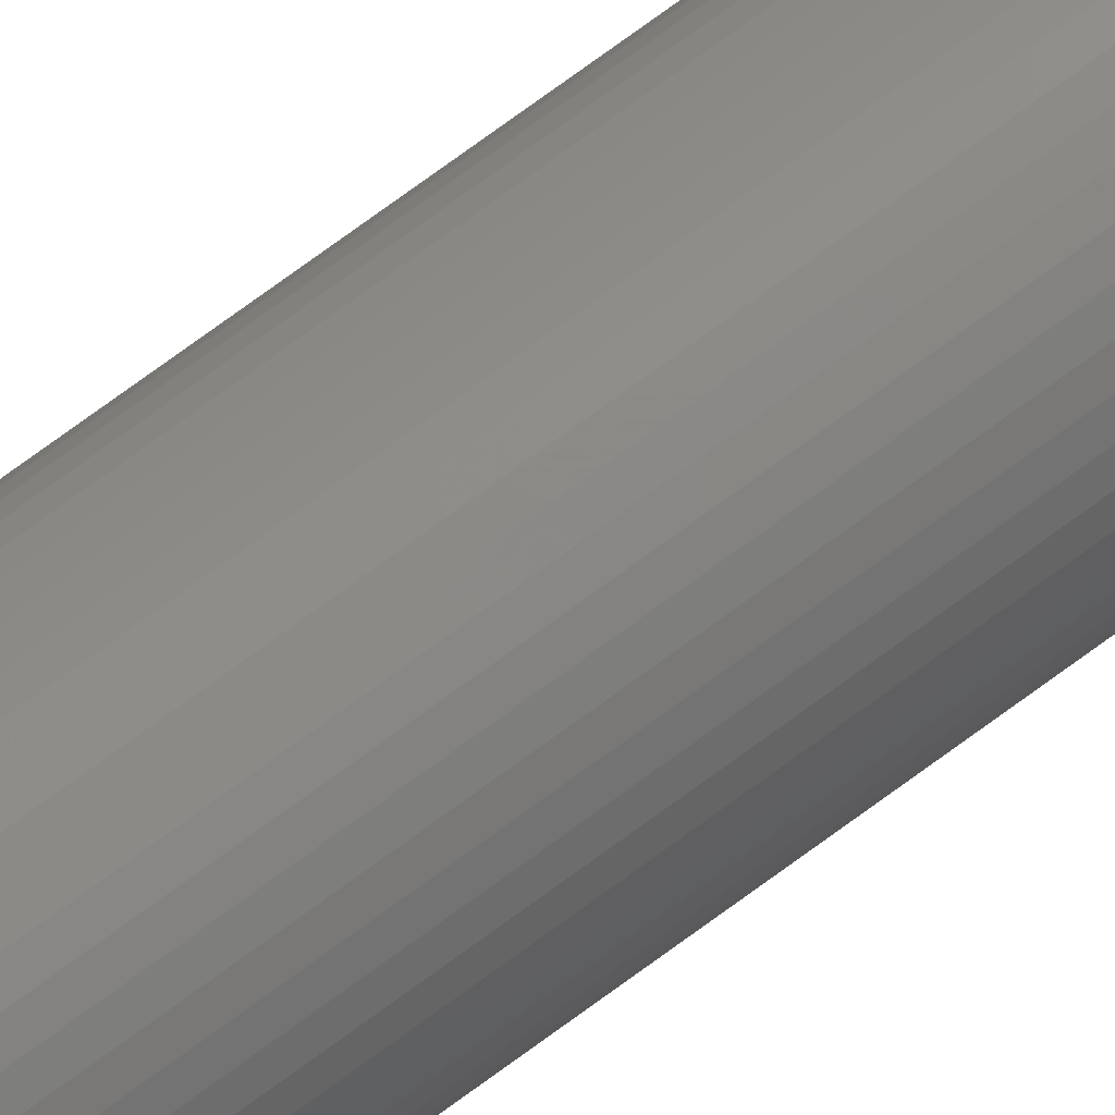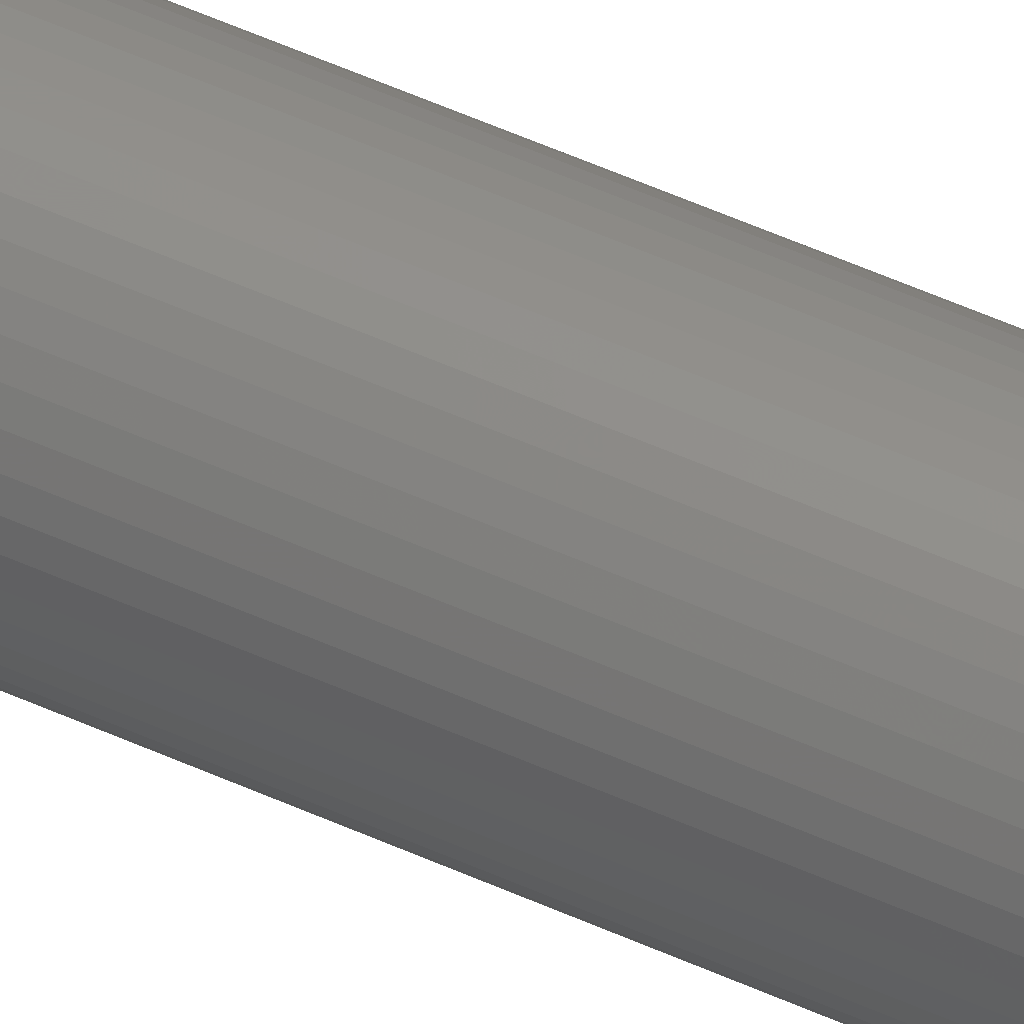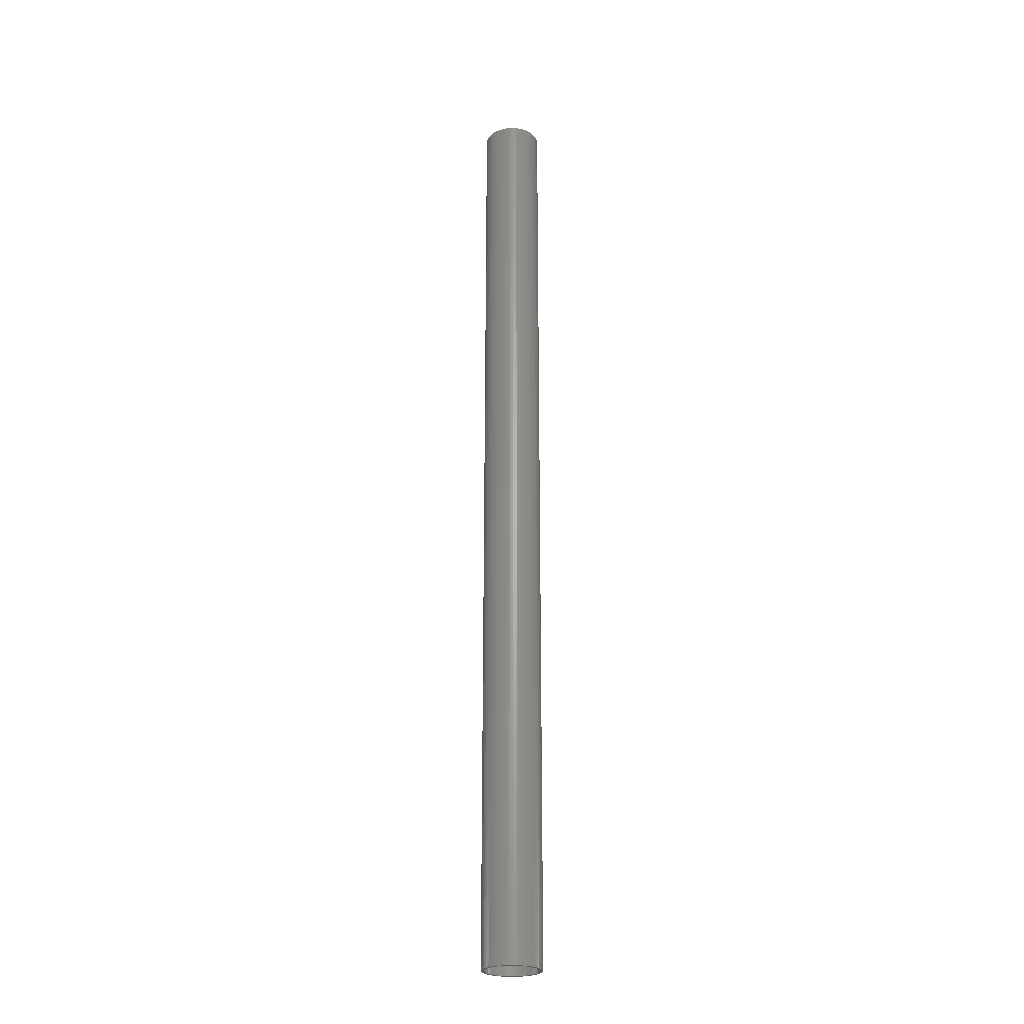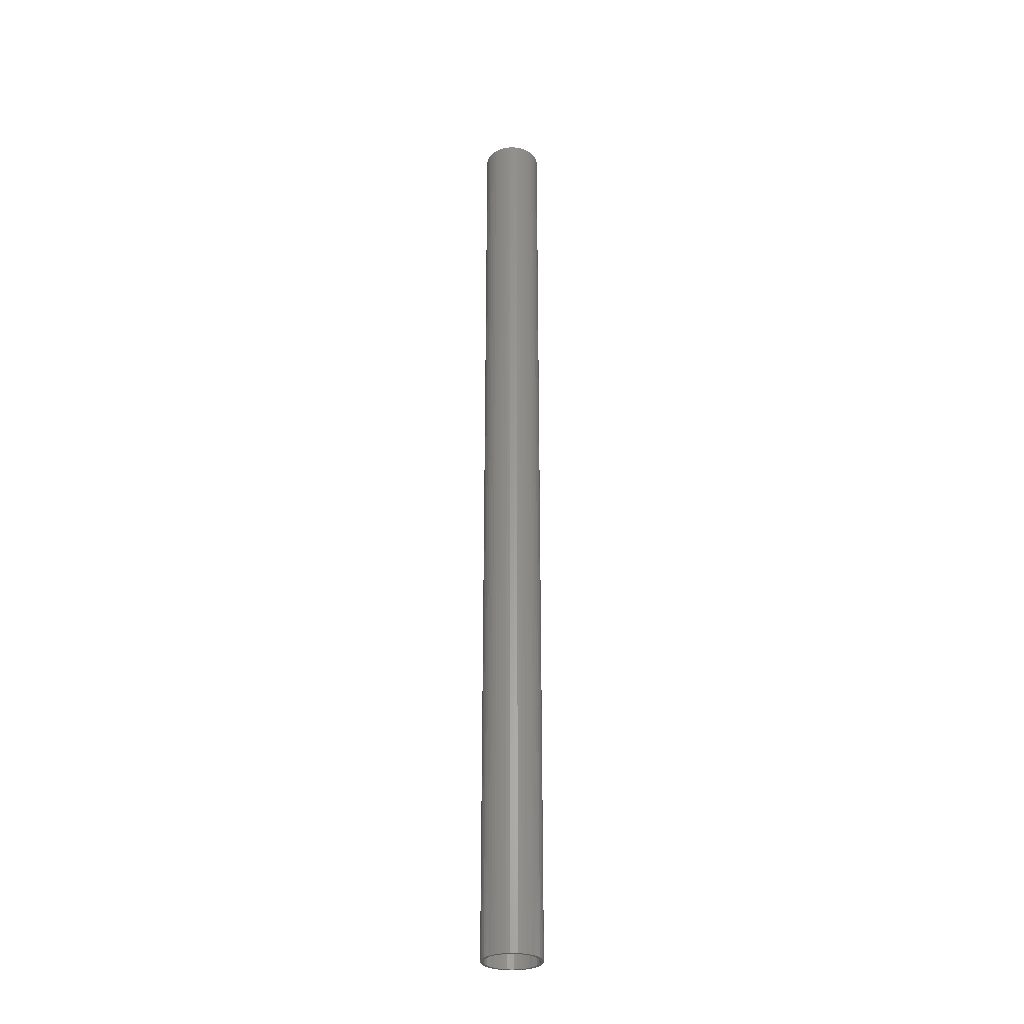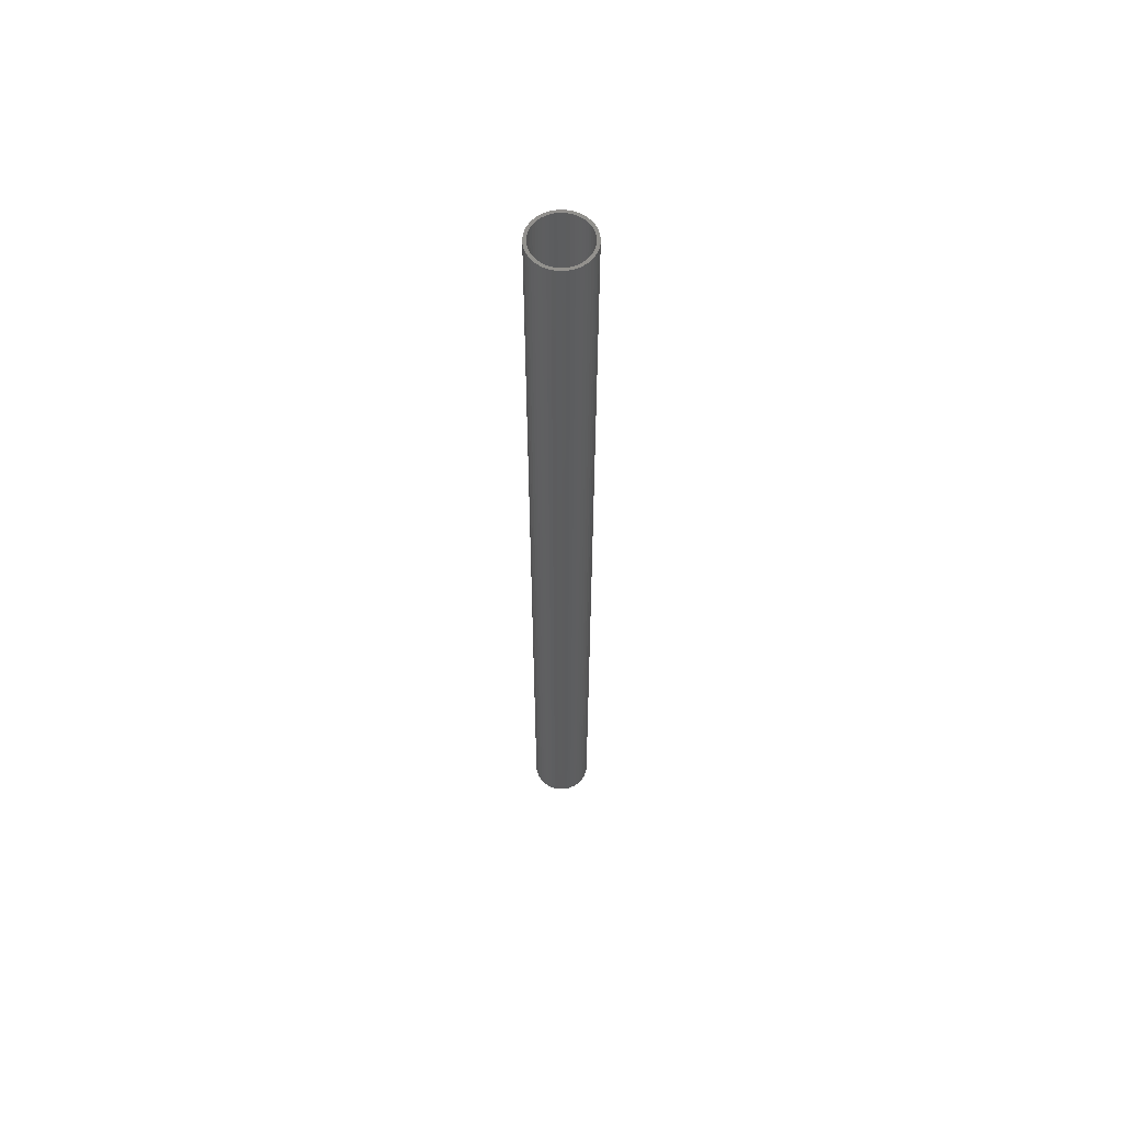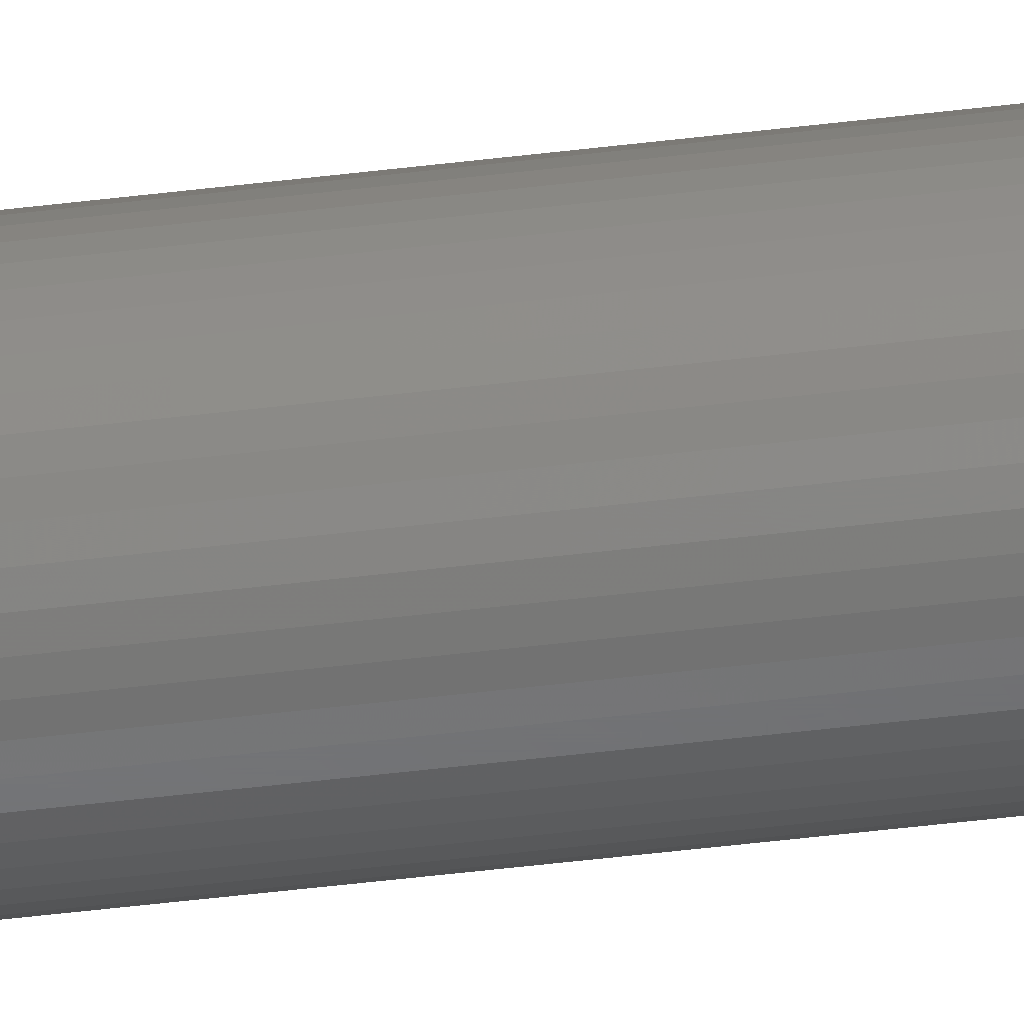
<metadata>
{"format":"stl","ext":"stl","renderer":"f3d","projection":"perspective","resolution":1024,"background":"white","views":[{"elev":76.8,"azim":54.0,"up":"+Y"},{"elev":50.5,"azim":-63.2,"up":"+Y"},{"elev":-25.2,"azim":-142.8,"up":"+Z"},{"elev":-29.7,"azim":-107.7,"up":"+Z"},{"elev":59.7,"azim":-53.2,"up":"+Z"},{"elev":-49.6,"azim":97.7,"up":"+Y"}]}
</metadata>
<code>
# stl→obj: 200 verts, 400 faces
v 2.5 0 40.5
v 2.48 0.3133 -40.5
v 2.48 0.3133 40.5
v 2.5 0 -40.5
v -2.5 0 -40.5
v -2.48 0.3133 40.5
v -2.48 0.3133 -40.5
v -2.5 0 40.5
v 0.157 2.495 -40.5
v -0.157 2.495 40.5
v 0.157 2.495 40.5
v -0.157 2.495 -40.5
v 1.822 1.711 -40.5
v 1.594 1.926 40.5
v 1.822 1.711 40.5
v 1.594 1.926 -40.5
v -1.594 1.926 -40.5
v -1.822 1.711 40.5
v -1.594 1.926 40.5
v -1.822 1.711 -40.5
v -0.7725 2.378 -40.5
v -1.064 2.262 40.5
v -0.7725 2.378 40.5
v -1.064 2.262 -40.5
v 1.822 -1.711 40.5
v 2.023 -1.469 -40.5
v 2.023 -1.469 40.5
v 1.822 -1.711 -40.5
v 2.324 0.9203 40.5
v 2.191 1.204 -40.5
v 2.191 1.204 40.5
v 2.324 0.9203 -40.5
v 1.064 2.262 -40.5
v 0.7725 2.378 40.5
v 1.064 2.262 40.5
v 0.7725 2.378 -40.5
v 0.4685 2.456 40.5
v 0.4685 2.456 -40.5
v 1.34 2.111 40.5
v 1.34 2.111 -40.5
v -2.324 0.9203 -40.5
v -2.191 1.204 40.5
v -2.191 1.204 -40.5
v -2.324 0.9203 40.5
v -2.023 1.469 40.5
v -2.023 1.469 -40.5
v -2.421 0.6217 40.5
v -2.421 0.6217 -40.5
v -1.34 2.111 -40.5
v -1.34 2.111 40.5
v -0.4685 2.456 40.5
v -0.4685 2.456 -40.5
v -0.7725 -2.378 -40.5
v -0.4685 -2.456 40.5
v -0.7725 -2.378 40.5
v -0.4685 -2.456 -40.5
v 0.157 -2.495 -40.5
v 0.4685 -2.456 40.5
v 0.157 -2.495 40.5
v 0.4685 -2.456 -40.5
v 2.421 0.6217 40.5
v 2.421 0.6217 -40.5
v 2.023 1.469 40.5
v 2.023 1.469 -40.5
v 2.25 0 40.5
v 2.232 0.282 40.5
v 2.48 -0.3133 40.5
v 2.179 0.5596 40.5
v 2.232 -0.282 40.5
v 2.421 -0.6217 40.5
v 2.092 0.8283 40.5
v 1.972 1.084 40.5
v 1.82 1.323 40.5
v 1.64 1.54 40.5
v 1.434 1.734 40.5
v 1.206 1.9 40.5
v 0.958 2.036 40.5
v 0.6953 2.14 40.5
v 0.4216 2.21 40.5
v 0.1413 2.246 40.5
v -0.1413 2.246 40.5
v -0.4216 2.21 40.5
v -0.6953 2.14 40.5
v -0.958 2.036 40.5
v -1.206 1.9 40.5
v -1.434 1.734 40.5
v -1.64 1.54 40.5
v -1.82 1.323 40.5
v -1.972 1.084 40.5
v -2.092 0.8283 40.5
v -2.179 0.5596 40.5
v -2.232 0.282 40.5
v 2.179 -0.5596 40.5
v 2.324 -0.9203 40.5
v 2.092 -0.8283 40.5
v 2.191 -1.204 40.5
v 1.972 -1.084 40.5
v 1.82 -1.323 40.5
v 1.64 -1.54 40.5
v 1.594 -1.926 40.5
v 1.434 -1.734 40.5
v 1.34 -2.111 40.5
v 1.206 -1.9 40.5
v 1.064 -2.262 40.5
v 0.958 -2.036 40.5
v 0.7725 -2.378 40.5
v 0.6953 -2.14 40.5
v 0.4216 -2.21 40.5
v 0.1413 -2.246 40.5
v -0.1413 -2.246 40.5
v -0.157 -2.495 40.5
v -0.4216 -2.21 40.5
v -0.6953 -2.14 40.5
v -0.958 -2.036 40.5
v -1.064 -2.262 40.5
v -1.206 -1.9 40.5
v -1.34 -2.111 40.5
v -1.434 -1.734 40.5
v -1.594 -1.926 40.5
v -1.64 -1.54 40.5
v -1.822 -1.711 40.5
v -1.82 -1.323 40.5
v -2.023 -1.469 40.5
v -1.972 -1.084 40.5
v -2.191 -1.204 40.5
v -2.092 -0.8283 40.5
v -2.324 -0.9203 40.5
v -2.179 -0.5596 40.5
v -2.421 -0.6217 40.5
v -2.232 -0.282 40.5
v -2.48 -0.3133 40.5
v -2.25 0 40.5
v 2.48 -0.3133 -40.5
v 1.34 -2.111 -40.5
v 1.594 -1.926 -40.5
v 2.324 -0.9203 -40.5
v 2.191 -1.204 -40.5
v -0.157 -2.495 -40.5
v -2.191 -1.204 -40.5
v -2.324 -0.9203 -40.5
v -2.48 -0.3133 -40.5
v -2.421 -0.6217 -40.5
v 0.7725 -2.378 -40.5
v 1.064 -2.262 -40.5
v 2.421 -0.6217 -40.5
v -1.064 -2.262 -40.5
v 2.25 0 -40.5
v 2.232 -0.282 -40.5
v 2.179 -0.5596 -40.5
v 2.232 0.282 -40.5
v 2.092 -0.8283 -40.5
v 1.972 -1.084 -40.5
v 1.82 -1.323 -40.5
v 1.64 -1.54 -40.5
v 1.434 -1.734 -40.5
v 1.206 -1.9 -40.5
v 0.958 -2.036 -40.5
v 0.6953 -2.14 -40.5
v 0.4216 -2.21 -40.5
v 0.1413 -2.246 -40.5
v -0.1413 -2.246 -40.5
v -0.4216 -2.21 -40.5
v -0.6953 -2.14 -40.5
v -0.958 -2.036 -40.5
v -1.206 -1.9 -40.5
v -1.34 -2.111 -40.5
v -1.434 -1.734 -40.5
v -1.594 -1.926 -40.5
v -1.64 -1.54 -40.5
v -1.822 -1.711 -40.5
v -1.82 -1.323 -40.5
v -2.023 -1.469 -40.5
v -1.972 -1.084 -40.5
v -2.092 -0.8283 -40.5
v -2.179 -0.5596 -40.5
v -2.232 -0.282 -40.5
v 2.179 0.5596 -40.5
v 2.092 0.8283 -40.5
v 1.972 1.084 -40.5
v 1.82 1.323 -40.5
v 1.64 1.54 -40.5
v 1.434 1.734 -40.5
v 1.206 1.9 -40.5
v 0.958 2.036 -40.5
v 0.6953 2.14 -40.5
v 0.4216 2.21 -40.5
v 0.1413 2.246 -40.5
v -0.1413 2.246 -40.5
v -0.4216 2.21 -40.5
v -0.6953 2.14 -40.5
v -0.958 2.036 -40.5
v -1.206 1.9 -40.5
v -1.434 1.734 -40.5
v -1.64 1.54 -40.5
v -1.82 1.323 -40.5
v -1.972 1.084 -40.5
v -2.092 0.8283 -40.5
v -2.179 0.5596 -40.5
v -2.232 0.282 -40.5
v -2.25 0 -40.5
f 1 2 3
f 2 1 4
f 5 6 7
f 6 5 8
f 9 10 11
f 10 9 12
f 13 14 15
f 14 13 16
f 17 18 19
f 18 17 20
f 21 22 23
f 22 21 24
f 25 26 27
f 26 25 28
f 29 30 31
f 30 29 32
f 33 34 35
f 34 33 36
f 36 37 34
f 37 36 38
f 16 39 14
f 39 16 40
f 41 42 43
f 42 41 44
f 43 45 46
f 45 43 42
f 7 47 48
f 47 7 6
f 49 19 50
f 19 49 17
f 12 51 10
f 51 12 52
f 53 54 55
f 54 53 56
f 57 58 59
f 58 57 60
f 61 32 29
f 32 61 62
f 3 62 61
f 62 3 2
f 63 13 15
f 13 63 64
f 31 64 63
f 64 31 30
f 38 11 37
f 11 38 9
f 40 35 39
f 35 40 33
f 65 1 3
f 66 3 61
f 1 65 67
f 68 61 29
f 69 67 65
f 67 69 70
f 3 66 65
f 71 29 31
f 61 68 66
f 29 71 68
f 72 31 63
f 31 72 71
f 73 63 15
f 63 73 72
f 15 74 73
f 14 74 15
f 14 75 74
f 39 75 14
f 39 76 75
f 35 76 39
f 35 77 76
f 34 77 35
f 34 78 77
f 37 78 34
f 37 79 78
f 11 79 37
f 11 80 79
f 11 81 80
f 10 81 11
f 10 82 81
f 51 82 10
f 51 83 82
f 23 83 51
f 23 84 83
f 22 84 23
f 22 85 84
f 50 85 22
f 50 86 85
f 19 86 50
f 19 87 86
f 18 87 19
f 87 18 88
f 45 88 18
f 88 45 89
f 42 89 45
f 89 42 90
f 44 90 42
f 90 44 91
f 47 91 44
f 91 47 92
f 93 70 69
f 70 93 94
f 95 94 93
f 94 95 96
f 97 96 95
f 96 97 27
f 98 27 97
f 27 98 25
f 99 25 98
f 99 100 25
f 101 100 99
f 101 102 100
f 103 102 101
f 103 104 102
f 105 104 103
f 105 106 104
f 107 106 105
f 107 58 106
f 108 58 107
f 108 59 58
f 109 59 108
f 110 59 109
f 110 111 59
f 112 111 110
f 112 54 111
f 113 54 112
f 113 55 54
f 114 55 113
f 114 115 55
f 116 115 114
f 116 117 115
f 118 117 116
f 118 119 117
f 120 119 118
f 121 120 122
f 120 121 119
f 123 122 124
f 122 123 121
f 125 124 126
f 127 126 128
f 124 125 123
f 129 128 130
f 131 130 132
f 6 92 47
f 126 127 125
f 92 6 132
f 128 129 127
f 8 132 6
f 130 131 129
f 132 8 131
f 67 4 1
f 4 67 133
f 134 100 102
f 100 134 135
f 96 136 94
f 136 96 137
f 27 137 96
f 137 27 26
f 56 111 54
f 111 56 138
f 139 127 140
f 127 139 125
f 141 8 5
f 8 141 131
f 140 129 142
f 129 140 127
f 135 25 100
f 25 135 28
f 143 104 106
f 104 143 144
f 60 106 58
f 106 60 143
f 46 18 20
f 18 46 45
f 48 44 41
f 44 48 47
f 24 50 22
f 50 24 49
f 52 23 51
f 23 52 21
f 94 145 70
f 145 94 136
f 70 133 67
f 133 70 145
f 146 55 115
f 55 146 53
f 142 131 141
f 131 142 129
f 147 4 133
f 148 133 145
f 4 147 2
f 149 145 136
f 150 2 147
f 2 150 62
f 133 148 147
f 151 136 137
f 145 149 148
f 136 151 149
f 152 137 26
f 137 152 151
f 153 26 28
f 26 153 152
f 28 154 153
f 135 154 28
f 135 155 154
f 134 155 135
f 134 156 155
f 144 156 134
f 144 157 156
f 143 157 144
f 143 158 157
f 60 158 143
f 60 159 158
f 57 159 60
f 57 160 159
f 57 161 160
f 138 161 57
f 138 162 161
f 56 162 138
f 56 163 162
f 53 163 56
f 53 164 163
f 146 164 53
f 146 165 164
f 166 165 146
f 166 167 165
f 168 167 166
f 168 169 167
f 170 169 168
f 169 170 171
f 172 171 170
f 171 172 173
f 139 173 172
f 173 139 174
f 140 174 139
f 174 140 175
f 142 175 140
f 175 142 176
f 177 62 150
f 62 177 32
f 178 32 177
f 32 178 30
f 179 30 178
f 30 179 64
f 180 64 179
f 64 180 13
f 181 13 180
f 181 16 13
f 182 16 181
f 182 40 16
f 183 40 182
f 183 33 40
f 184 33 183
f 184 36 33
f 185 36 184
f 185 38 36
f 186 38 185
f 186 9 38
f 187 9 186
f 188 9 187
f 188 12 9
f 189 12 188
f 189 52 12
f 190 52 189
f 190 21 52
f 191 21 190
f 191 24 21
f 192 24 191
f 192 49 24
f 193 49 192
f 193 17 49
f 194 17 193
f 20 194 195
f 194 20 17
f 46 195 196
f 195 46 20
f 43 196 197
f 41 197 198
f 196 43 46
f 48 198 199
f 7 199 200
f 141 176 142
f 197 41 43
f 176 141 200
f 198 48 41
f 5 200 141
f 199 7 48
f 200 5 7
f 144 102 104
f 102 144 134
f 138 59 111
f 59 138 57
f 170 119 121
f 119 170 168
f 170 123 172
f 123 170 121
f 172 125 139
f 125 172 123
f 166 115 117
f 115 166 146
f 168 117 119
f 117 168 166
f 91 197 90
f 197 91 198
f 179 73 180
f 73 179 72
f 186 78 79
f 78 186 185
f 185 77 78
f 77 185 184
f 191 83 84
f 83 191 190
f 90 196 89
f 196 90 197
f 148 65 147
f 65 148 69
f 182 74 75
f 74 182 181
f 187 79 80
f 79 187 186
f 183 75 76
f 75 183 182
f 88 194 87
f 194 88 195
f 192 84 85
f 84 192 191
f 189 81 82
f 81 189 188
f 193 85 86
f 85 193 192
f 147 66 150
f 66 147 65
f 153 97 152
f 97 153 98
f 161 112 110
f 112 161 162
f 158 108 107
f 108 158 159
f 180 74 181
f 74 180 73
f 188 80 81
f 80 188 187
f 184 76 77
f 76 184 183
f 132 199 92
f 199 132 200
f 92 198 91
f 198 92 199
f 89 195 88
f 195 89 196
f 190 82 83
f 82 190 189
f 194 86 87
f 86 194 193
f 149 69 148
f 69 149 93
f 159 109 108
f 109 159 160
f 154 98 153
f 98 154 99
f 178 72 179
f 72 178 71
f 177 71 178
f 71 177 68
f 150 68 177
f 68 150 66
f 151 93 149
f 93 151 95
f 152 95 151
f 95 152 97
f 164 116 114
f 116 164 165
f 130 200 132
f 200 130 176
f 126 175 128
f 175 126 174
f 120 171 122
f 171 120 169
f 157 107 105
f 107 157 158
f 155 103 101
f 103 155 156
f 167 120 118
f 120 167 169
f 160 110 109
f 110 160 161
f 163 114 113
f 114 163 164
f 165 118 116
f 118 165 167
f 128 176 130
f 176 128 175
f 122 173 124
f 173 122 171
f 124 174 126
f 174 124 173
f 156 105 103
f 105 156 157
f 154 101 99
f 101 154 155
f 162 113 112
f 113 162 163

</code>
